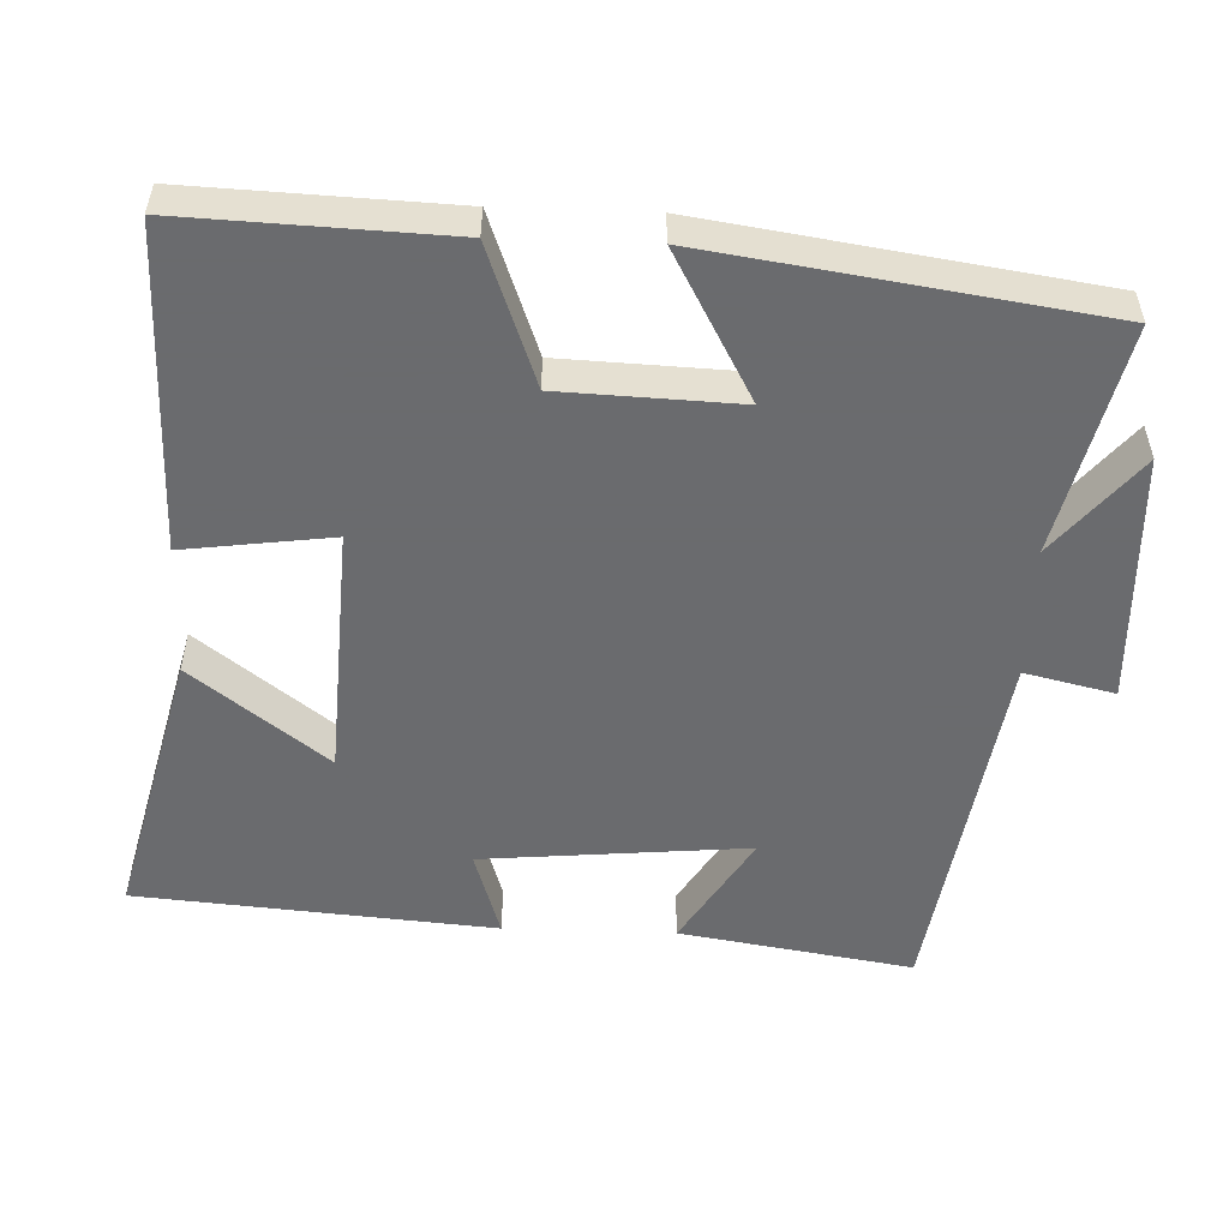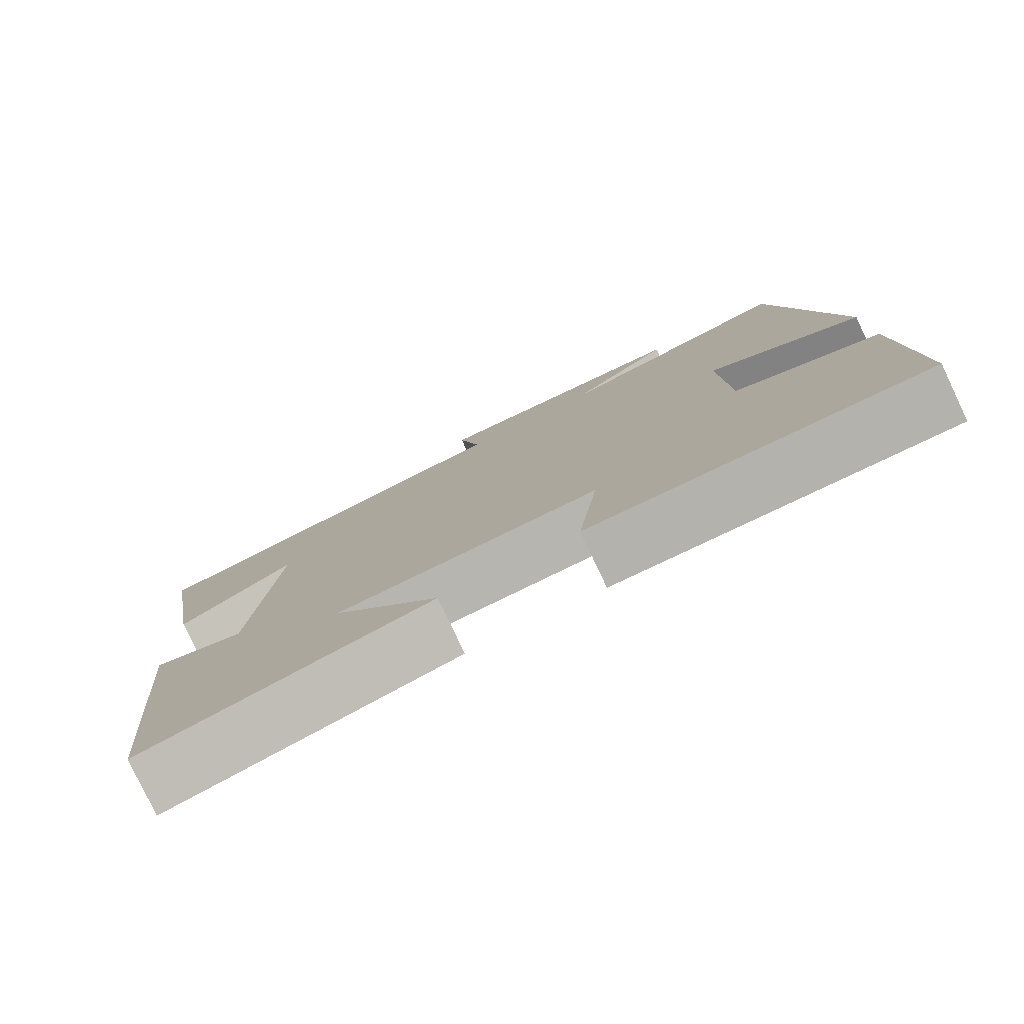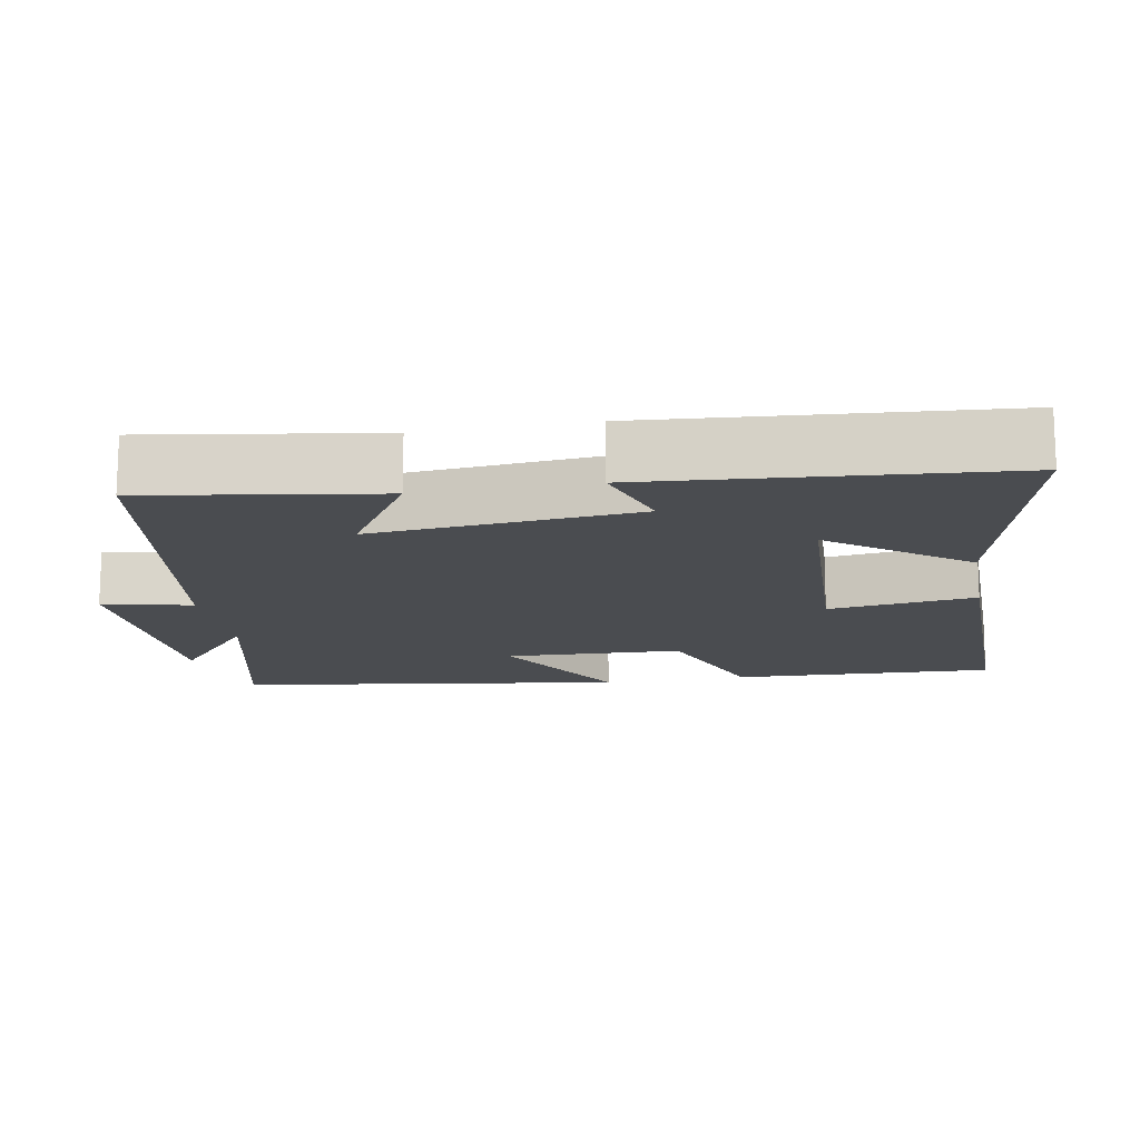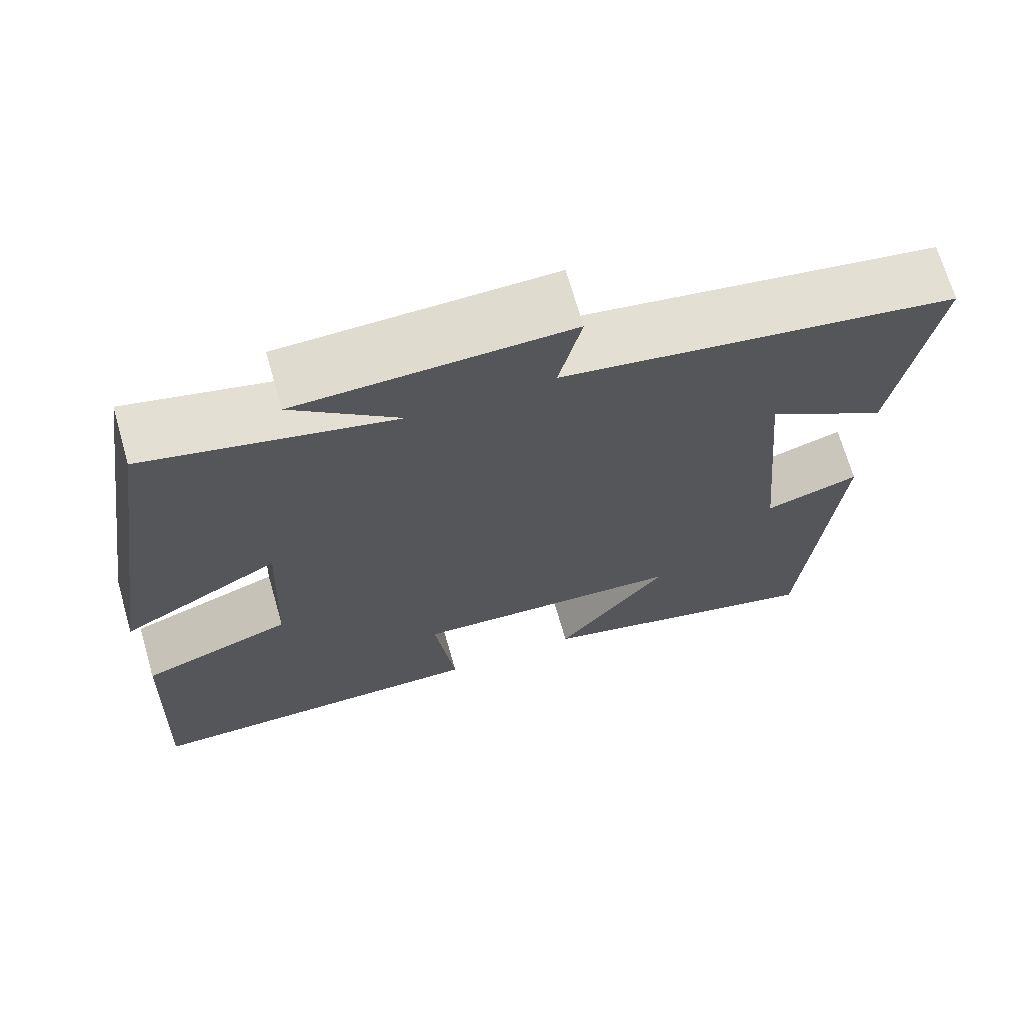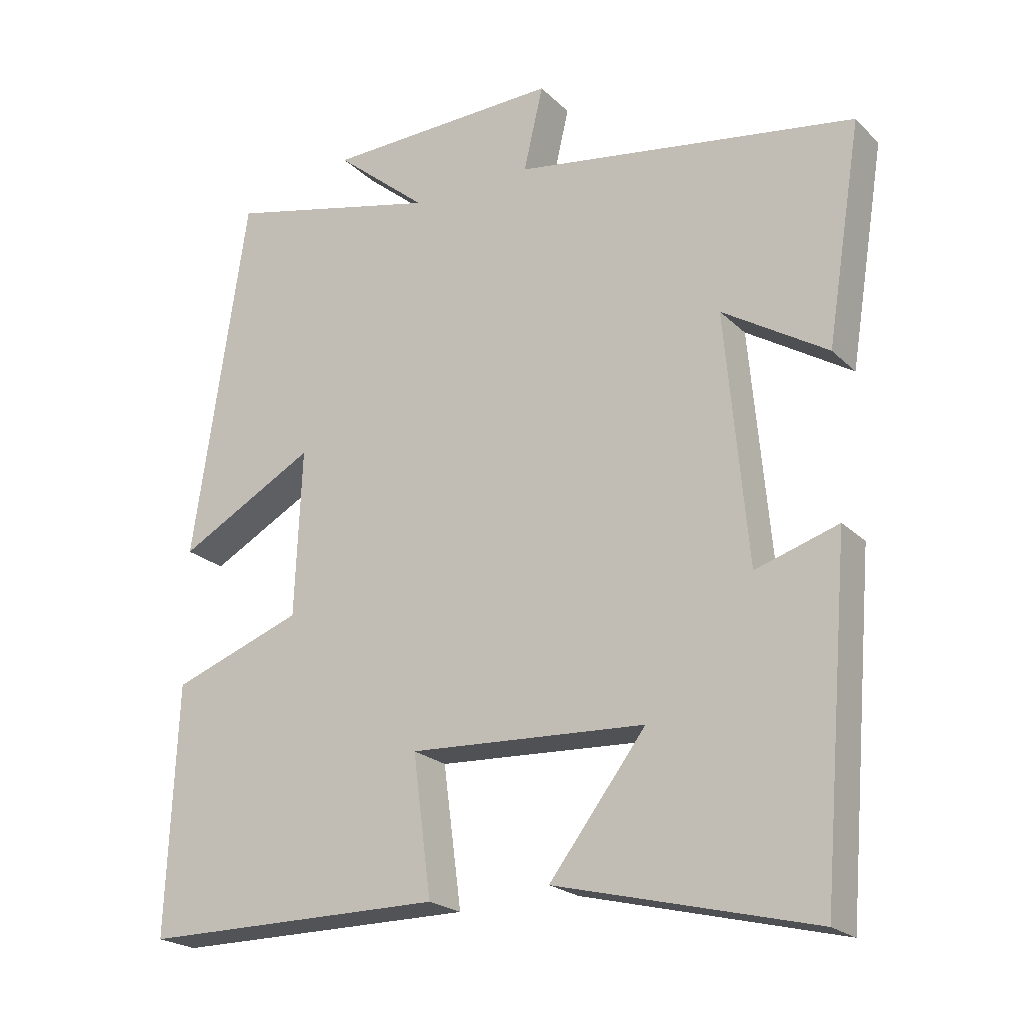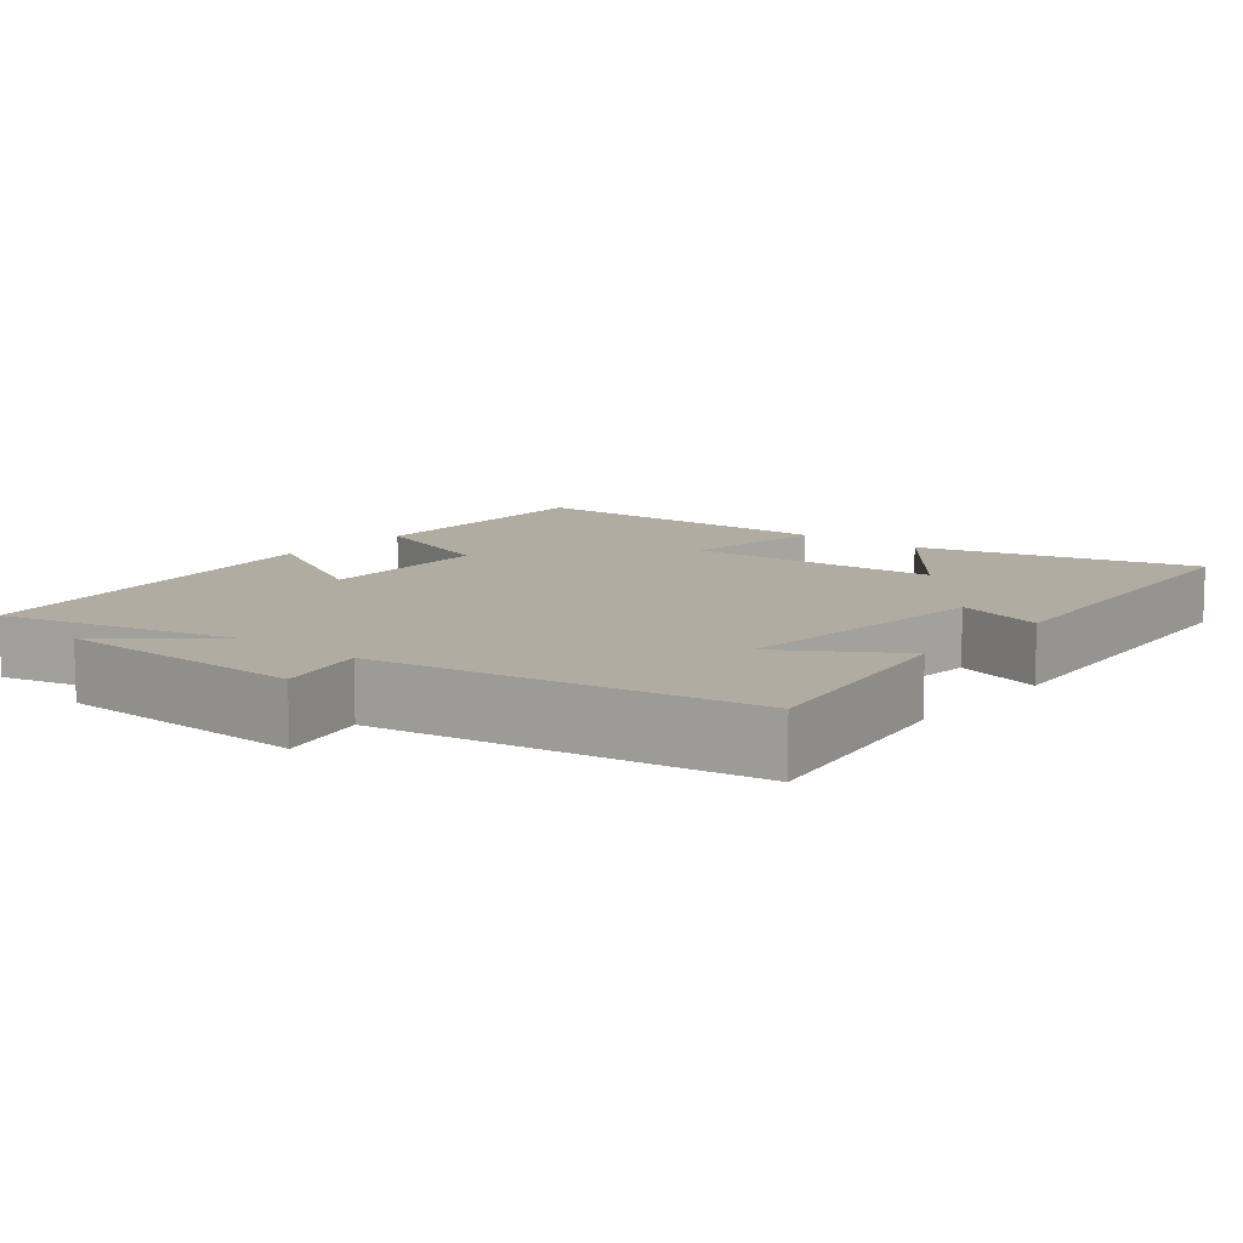
<metadata>
{"format":"obj","ext":"obj","renderer":"f3d","projection":"perspective","resolution":1024,"background":"white","views":[{"elev":-53.3,"azim":-92.1,"up":"+Y"},{"elev":-79.4,"azim":-154.6,"up":"+Z"},{"elev":-14.9,"azim":100.4,"up":"+Y"},{"elev":69.4,"azim":-16.1,"up":"+Z"},{"elev":-21.8,"azim":32.0,"up":"+Z"},{"elev":10.2,"azim":39.1,"up":"+Y"}]}
</metadata>
<code>
v 0.46 0.07 -0.592
v 0.092 0.07 -0.5
v 0.23 0.07 -0.32
v -0.108 0.07 -0.302
v -0.082 0.07 -0.5
v -0.515 0.07 -0.5
v -0.5 0.07 -0.147
v -0.313 0.07 -0.079
v -0.303 0.07 0.159
v -0.5 0.07 0.051
v -0.422 0.07 0.573
v -0.116 0.07 0.5
v -0.248 0.07 0.61
v 0.088 0.07 0.62
v 0.06 0.07 0.5
v 0.55 0.07 0.423
v 0.5 0.07 0.112
v 0.35 0.07 0.205
v 0.382 0.07 -0.151
v 0.5 0.07 -0.114
v 0.46 0 -0.592
v 0.092 0 -0.5
v 0.23 0 -0.32
v -0.108 0 -0.302
v -0.082 0 -0.5
v -0.515 0 -0.5
v -0.5 0 -0.147
v -0.313 0 -0.079
v -0.303 0 0.159
v -0.5 0 0.051
v -0.422 0 0.573
v -0.116 0 0.5
v -0.248 0 0.61
v 0.088 0 0.62
v 0.06 0 0.5
v 0.55 0 0.423
v 0.5 0 0.112
v 0.35 0 0.205
v 0.382 0 -0.151
v 0.5 0 -0.114
f 19 20 1 2
f 15 16 17 18
f 15 18 19
f 12 13 14 15
f 12 15 19
f 9 10 11 12
f 8 9 12 19
f 4 5 6 7
f 3 4 7 8
f 19 2 3
f 3 8 19
f 22 21 40 39
f 38 37 36 35
f 39 38 35
f 35 34 33 32
f 39 35 32
f 32 31 30 29
f 39 32 29 28
f 27 26 25 24
f 28 27 24 23
f 23 22 39
f 39 28 23
f 1 21 22 2
f 2 22 23 3
f 3 23 24 4
f 4 24 25 5
f 5 25 26 6
f 6 26 27 7
f 7 27 28 8
f 8 28 29 9
f 9 29 30 10
f 10 30 31 11
f 11 31 32 12
f 12 32 33 13
f 13 33 34 14
f 14 34 35 15
f 15 35 36 16
f 16 36 37 17
f 17 37 38 18
f 18 38 39 19
f 19 39 40 20
f 20 40 21 1

</code>
